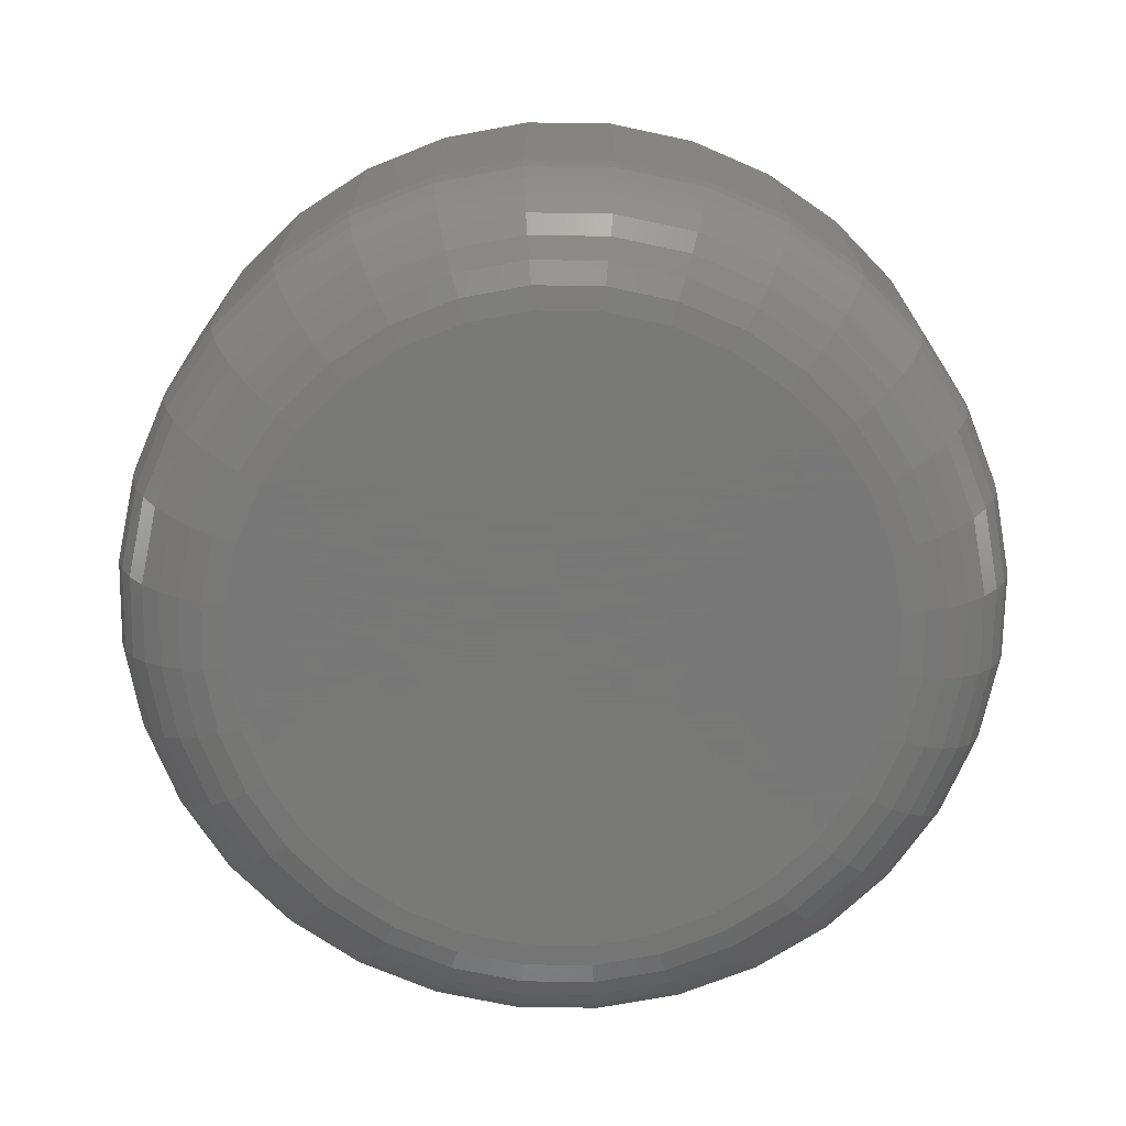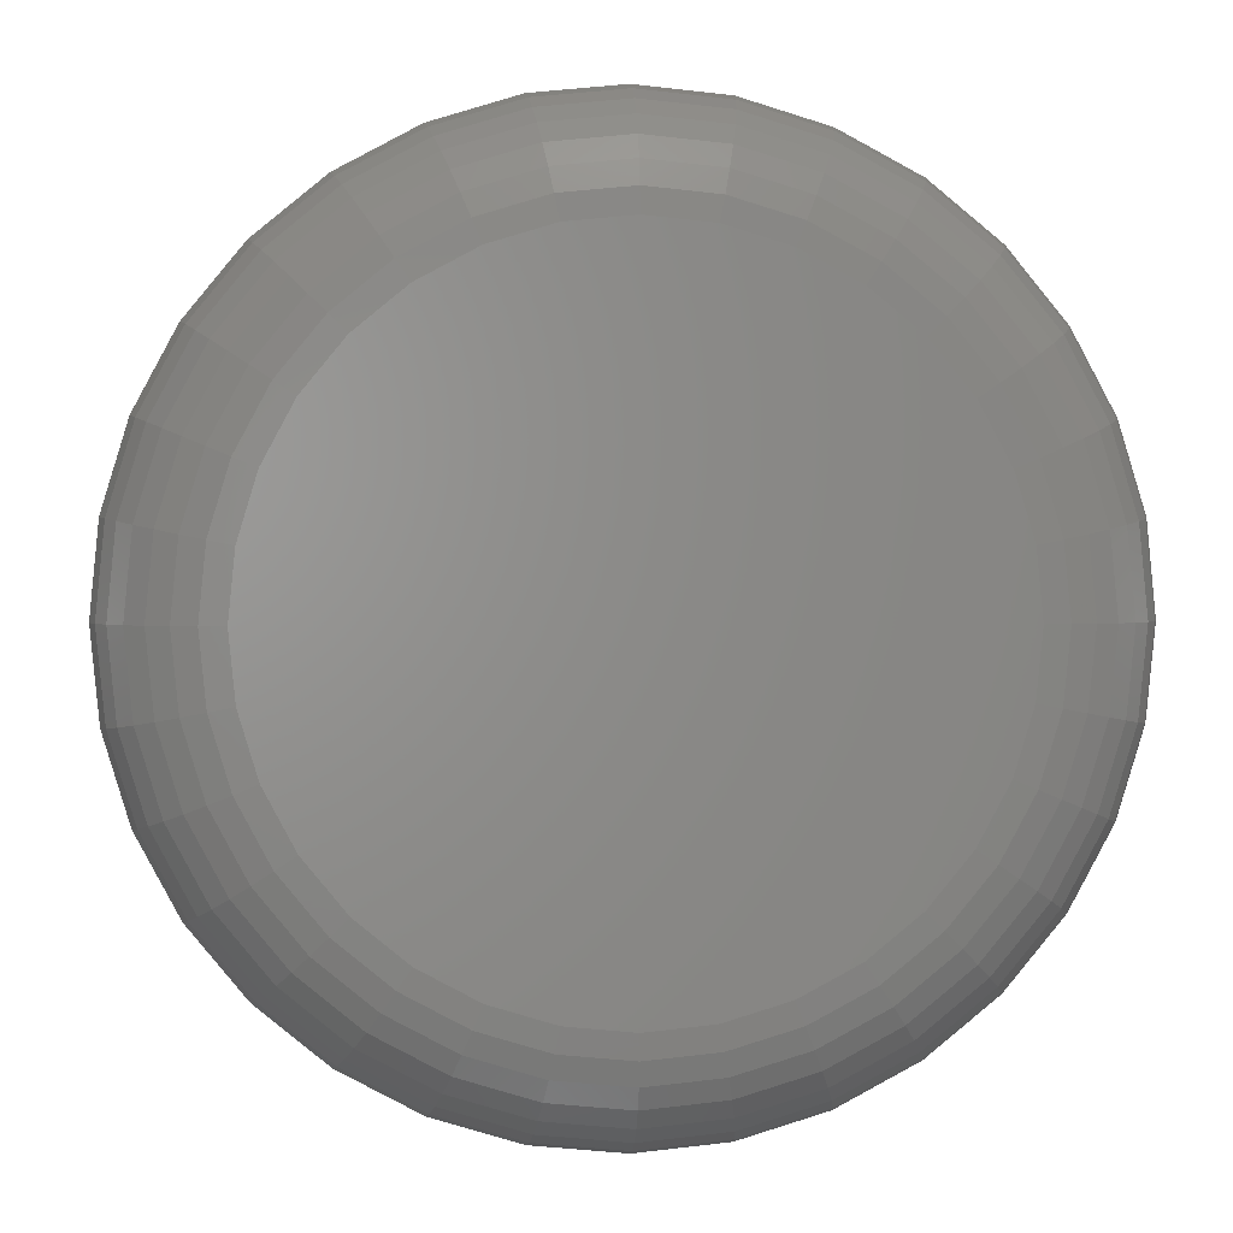
<metadata>
{"format":"stl","ext":"stl","renderer":"f3d","projection":"perspective","resolution":1024,"background":"white","views":[{"elev":-71.5,"azim":94.8,"up":"+Y"},{"elev":1.7,"azim":-4.5,"up":"+Z"}]}
</metadata>
<code>
# stl→obj: 352 verts, 700 faces
v 0.03577 -0.007812 0.7022
v 0.03577 -0.02344 0.7022
v 0.03521 -0.007812 0.6965
v 0.03521 -0.02344 0.6965
v 0.03356 -0.007812 0.6911
v 0.03356 -0.02344 0.6911
v 0.03087 -0.007812 0.686
v 0.03087 -0.02344 0.686
v 0.02725 -0.007812 0.6816
v 0.02725 -0.02344 0.6816
v 0.02283 -0.007812 0.678
v 0.02283 -0.02344 0.678
v 0.0178 -0.007812 0.6753
v 0.0178 -0.02344 0.6753
v 0.01234 -0.007812 0.6737
v 0.01234 -0.02344 0.6737
v 0.006661 -0.007812 0.6731
v 0.006661 -0.02344 0.6731
v 0.0009817 -0.007812 0.6737
v 0.0009817 -0.02344 0.6737
v -0.004479 -0.007812 0.6753
v -0.004479 -0.02344 0.6753
v -0.009512 -0.007812 0.678
v -0.009512 -0.02344 0.678
v -0.01392 -0.007812 0.6816
v -0.01392 -0.02344 0.6816
v -0.01754 -0.007812 0.686
v -0.01754 -0.02344 0.686
v -0.02023 -0.007812 0.6911
v -0.02023 -0.02344 0.6911
v -0.02189 -0.007812 0.6965
v -0.02189 -0.02344 0.6965
v -0.02245 -0.007812 0.7022
v -0.02245 -0.02344 0.7022
v -0.02189 -0.007812 0.7079
v -0.02189 -0.02344 0.7079
v -0.02023 -0.007812 0.7134
v -0.02023 -0.02344 0.7134
v -0.01754 -0.007812 0.7184
v -0.01754 -0.02344 0.7184
v -0.01392 -0.007812 0.7228
v -0.01392 -0.02344 0.7228
v -0.009512 -0.007812 0.7264
v -0.009512 -0.02344 0.7264
v -0.004479 -0.007812 0.7291
v -0.004479 -0.02344 0.7291
v 0.0009817 -0.007812 0.7308
v 0.0009817 -0.02344 0.7308
v 0.006661 -0.007812 0.7313
v 0.006661 -0.02344 0.7313
v 0.01234 -0.007812 0.7308
v 0.01234 -0.02344 0.7308
v 0.0178 -0.007812 0.7291
v 0.0178 -0.02344 0.7291
v 0.02283 -0.007812 0.7264
v 0.02283 -0.02344 0.7264
v 0.02725 -0.007812 0.7228
v 0.02725 -0.02344 0.7228
v 0.03087 -0.007812 0.7184
v 0.03087 -0.02344 0.7184
v 0.03356 -0.007812 0.7134
v 0.03356 -0.02344 0.7134
v 0.03521 -0.007812 0.7079
v 0.03521 -0.02344 0.7079
v 0.006661 -0.03125 0.7235
v 0.002506 -0.03125 0.7231
v -0.00149 -0.03125 0.7219
v 0.01082 -0.03125 0.7231
v 0.01481 -0.03125 0.7219
v -0.005172 -0.03125 0.7199
v 0.01849 -0.03125 0.7199
v -0.0084 -0.03125 0.7173
v 0.02172 -0.03125 0.7173
v -0.01105 -0.03125 0.7141
v 0.02437 -0.03125 0.7141
v -0.01302 -0.03125 0.7104
v 0.02634 -0.03125 0.7104
v -0.01423 -0.03125 0.7064
v 0.02755 -0.03125 0.7064
v 0.02755 -0.03125 0.6981
v -0.01302 -0.03125 0.6941
v 0.02634 -0.03125 0.6941
v -0.01105 -0.03125 0.6904
v 0.02437 -0.03125 0.6904
v -0.0084 -0.03125 0.6872
v 0.02172 -0.03125 0.6872
v -0.005172 -0.03125 0.6845
v 0.01849 -0.03125 0.6845
v -0.00149 -0.03125 0.6825
v 0.01481 -0.03125 0.6825
v 0.002506 -0.03125 0.6813
v 0.006661 -0.03125 0.6809
v 0.01082 -0.03125 0.6813
v 0.02796 -0.03125 0.7022
v -0.01464 -0.03125 0.7022
v -0.01423 -0.03125 0.6981
v -0.01616 -0.0311 0.7022
v -0.01572 -0.0311 0.7067
v -0.01763 -0.03066 0.7022
v -0.01716 -0.03066 0.707
v -0.01898 -0.02993 0.7022
v -0.01849 -0.02993 0.7072
v -0.02016 -0.02896 0.7022
v -0.01965 -0.02896 0.7075
v -0.02113 -0.02778 0.7022
v -0.0206 -0.02778 0.7076
v -0.02186 -0.02643 0.7022
v -0.02131 -0.02643 0.7078
v -0.0223 -0.02496 0.7022
v -0.02174 -0.02496 0.7079
v 0.02905 -0.0311 0.7067
v 0.02948 -0.0311 0.7022
v 0.03048 -0.03066 0.707
v 0.03095 -0.03066 0.7022
v 0.03181 -0.02993 0.7072
v 0.0323 -0.02993 0.7022
v 0.03297 -0.02896 0.7075
v 0.03348 -0.02896 0.7022
v 0.03392 -0.02778 0.7076
v 0.03446 -0.02778 0.7022
v 0.03463 -0.02643 0.7078
v 0.03518 -0.02643 0.7022
v 0.03507 -0.02496 0.7079
v 0.03562 -0.02496 0.7022
v 0.02775 -0.0311 0.711
v 0.0291 -0.03066 0.7115
v 0.03035 -0.02993 0.712
v 0.03144 -0.02896 0.7125
v 0.03234 -0.02778 0.7129
v 0.03301 -0.02643 0.7131
v 0.03342 -0.02496 0.7133
v 0.02564 -0.0311 0.7149
v 0.02686 -0.03066 0.7157
v 0.02798 -0.02993 0.7165
v 0.02896 -0.02896 0.7171
v 0.02977 -0.02778 0.7177
v 0.03037 -0.02643 0.7181
v 0.03074 -0.02496 0.7183
v 0.0228 -0.0311 0.7184
v 0.02384 -0.03066 0.7194
v 0.02479 -0.02993 0.7204
v 0.02563 -0.02896 0.7212
v 0.02632 -0.02778 0.7219
v 0.02683 -0.02643 0.7224
v 0.02714 -0.02496 0.7227
v 0.01934 -0.0311 0.7212
v 0.02016 -0.03066 0.7224
v 0.02091 -0.02993 0.7235
v 0.02156 -0.02896 0.7245
v 0.0221 -0.02778 0.7253
v 0.0225 -0.02643 0.7259
v 0.02275 -0.02496 0.7263
v 0.0154 -0.0311 0.7233
v 0.01596 -0.03066 0.7247
v 0.01647 -0.02993 0.7259
v 0.01693 -0.02896 0.727
v 0.0173 -0.02778 0.7279
v 0.01757 -0.02643 0.7286
v 0.01774 -0.02496 0.729
v 0.01111 -0.0311 0.7246
v 0.0114 -0.03066 0.726
v 0.01166 -0.02993 0.7274
v 0.01189 -0.02896 0.7285
v 0.01208 -0.02778 0.7295
v 0.01222 -0.02643 0.7302
v 0.01231 -0.02496 0.7306
v 0.006661 -0.0311 0.725
v 0.006661 -0.03066 0.7265
v 0.006661 -0.02993 0.7279
v 0.006661 -0.02896 0.729
v 0.006661 -0.02778 0.73
v 0.006661 -0.02643 0.7307
v 0.006661 -0.02496 0.7312
v 0.002209 -0.0311 0.7246
v 0.001923 -0.03066 0.726
v 0.001659 -0.02993 0.7274
v 0.001428 -0.02896 0.7285
v 0.001239 -0.02778 0.7295
v 0.001098 -0.02643 0.7302
v 0.001011 -0.02496 0.7306
v -0.002073 -0.0311 0.7233
v -0.002634 -0.03066 0.7247
v -0.003151 -0.02993 0.7259
v -0.003604 -0.02896 0.727
v -0.003976 -0.02778 0.7279
v -0.004252 -0.02643 0.7286
v -0.004422 -0.02496 0.729
v -0.006019 -0.0311 0.7212
v -0.006833 -0.03066 0.7224
v -0.007583 -0.02993 0.7235
v -0.008241 -0.02896 0.7245
v -0.008781 -0.02778 0.7253
v -0.009182 -0.02643 0.7259
v -0.009429 -0.02496 0.7263
v -0.009477 -0.0311 0.7184
v -0.01051 -0.03066 0.7194
v -0.01147 -0.02993 0.7204
v -0.01231 -0.02896 0.7212
v -0.01299 -0.02778 0.7219
v -0.0135 -0.02643 0.7224
v -0.01382 -0.02496 0.7227
v -0.01232 -0.0311 0.7149
v -0.01353 -0.03066 0.7157
v -0.01466 -0.02993 0.7165
v -0.01564 -0.02896 0.7171
v -0.01645 -0.02778 0.7177
v -0.01705 -0.02643 0.7181
v -0.01742 -0.02496 0.7183
v -0.01442 -0.0311 0.711
v -0.01578 -0.03066 0.7115
v -0.01703 -0.02993 0.712
v -0.01812 -0.02896 0.7125
v -0.01902 -0.02778 0.7129
v -0.01969 -0.02643 0.7131
v -0.0201 -0.02496 0.7133
v 0.02905 -0.0311 0.6978
v 0.03048 -0.03066 0.6975
v 0.03181 -0.02993 0.6972
v 0.03297 -0.02896 0.697
v 0.03392 -0.02778 0.6968
v 0.03463 -0.02643 0.6967
v 0.03507 -0.02496 0.6966
v -0.01572 -0.0311 0.6978
v -0.01716 -0.03066 0.6975
v -0.01849 -0.02993 0.6972
v -0.01965 -0.02896 0.697
v -0.0206 -0.02778 0.6968
v -0.02131 -0.02643 0.6967
v -0.02174 -0.02496 0.6966
v -0.01442 -0.0311 0.6935
v -0.01578 -0.03066 0.6929
v -0.01703 -0.02993 0.6924
v -0.01812 -0.02896 0.692
v -0.01902 -0.02778 0.6916
v -0.01969 -0.02643 0.6913
v -0.0201 -0.02496 0.6911
v -0.01232 -0.0311 0.6895
v -0.01353 -0.03066 0.6887
v -0.01466 -0.02993 0.688
v -0.01564 -0.02896 0.6873
v -0.01645 -0.02778 0.6868
v -0.01705 -0.02643 0.6864
v -0.01742 -0.02496 0.6861
v -0.009477 -0.0311 0.6861
v -0.01051 -0.03066 0.685
v -0.01147 -0.02993 0.6841
v -0.01231 -0.02896 0.6833
v -0.01299 -0.02778 0.6826
v -0.0135 -0.02643 0.6821
v -0.01382 -0.02496 0.6817
v -0.006019 -0.0311 0.6832
v -0.006833 -0.03066 0.682
v -0.007583 -0.02993 0.6809
v -0.008241 -0.02896 0.6799
v -0.008781 -0.02778 0.6791
v -0.009182 -0.02643 0.6785
v -0.009429 -0.02496 0.6781
v -0.002073 -0.0311 0.6811
v -0.002634 -0.03066 0.6798
v -0.003151 -0.02993 0.6785
v -0.003604 -0.02896 0.6774
v -0.003976 -0.02778 0.6765
v -0.004252 -0.02643 0.6759
v -0.004422 -0.02496 0.6755
v 0.002209 -0.0311 0.6798
v 0.001923 -0.03066 0.6784
v 0.001659 -0.02993 0.6771
v 0.001428 -0.02896 0.6759
v 0.001239 -0.02778 0.675
v 0.001098 -0.02643 0.6743
v 0.001011 -0.02496 0.6738
v 0.006661 -0.0311 0.6794
v 0.006661 -0.03066 0.6779
v 0.006661 -0.02993 0.6766
v 0.006661 -0.02896 0.6754
v 0.006661 -0.02778 0.6744
v 0.006661 -0.02643 0.6737
v 0.006661 -0.02496 0.6733
v 0.01111 -0.0311 0.6798
v 0.0114 -0.03066 0.6784
v 0.01166 -0.02993 0.6771
v 0.01189 -0.02896 0.6759
v 0.01208 -0.02778 0.675
v 0.01222 -0.02643 0.6743
v 0.01231 -0.02496 0.6738
v 0.0154 -0.0311 0.6811
v 0.01596 -0.03066 0.6798
v 0.01647 -0.02993 0.6785
v 0.01693 -0.02896 0.6774
v 0.0173 -0.02778 0.6765
v 0.01757 -0.02643 0.6759
v 0.01774 -0.02496 0.6755
v 0.01934 -0.0311 0.6832
v 0.02016 -0.03066 0.682
v 0.02091 -0.02993 0.6809
v 0.02156 -0.02896 0.6799
v 0.0221 -0.02778 0.6791
v 0.0225 -0.02643 0.6785
v 0.02275 -0.02496 0.6781
v 0.0228 -0.0311 0.6861
v 0.02384 -0.03066 0.685
v 0.02479 -0.02993 0.6841
v 0.02563 -0.02896 0.6833
v 0.02632 -0.02778 0.6826
v 0.02683 -0.02643 0.6821
v 0.02714 -0.02496 0.6817
v 0.02564 -0.0311 0.6895
v 0.02686 -0.03066 0.6887
v 0.02798 -0.02993 0.688
v 0.02896 -0.02896 0.6873
v 0.02977 -0.02778 0.6868
v 0.03037 -0.02643 0.6864
v 0.03074 -0.02496 0.6861
v 0.02775 -0.0311 0.6935
v 0.0291 -0.03066 0.6929
v 0.03035 -0.02993 0.6924
v 0.03144 -0.02896 0.692
v 0.03234 -0.02778 0.6916
v 0.03301 -0.02643 0.6913
v 0.03342 -0.02496 0.6911
v -0.00149 3.565e-17 0.7219
v 0.002506 3.594e-17 0.7231
v 0.006661 3.62e-17 0.7235
v 0.01082 3.64e-17 0.7231
v 0.01481 3.656e-17 0.7219
v -0.005172 3.534e-17 0.7199
v 0.01849 3.665e-17 0.7199
v -0.0084 3.501e-17 0.7173
v 0.02172 3.669e-17 0.7173
v -0.01105 3.469e-17 0.7141
v 0.02437 3.665e-17 0.7141
v -0.01302 3.437e-17 0.7104
v 0.02634 3.656e-17 0.7104
v -0.01423 3.409e-17 0.7064
v 0.02755 3.64e-17 0.7064
v 0.02634 3.565e-17 0.6941
v -0.01302 3.347e-17 0.6941
v 0.02755 3.594e-17 0.6981
v -0.01105 3.337e-17 0.6904
v 0.02437 3.534e-17 0.6904
v -0.0084 3.334e-17 0.6872
v 0.02172 3.501e-17 0.6872
v -0.005172 3.337e-17 0.6845
v 0.01849 3.469e-17 0.6845
v -0.00149 3.347e-17 0.6825
v 0.01481 3.437e-17 0.6825
v 0.002506 3.362e-17 0.6813
v 0.006661 3.383e-17 0.6809
v 0.01082 3.409e-17 0.6813
v -0.01423 3.362e-17 0.6981
v -0.01464 3.383e-17 0.7022
v 0.02796 3.62e-17 0.7022
f 1 2 3
f 3 2 4
f 3 4 5
f 5 4 6
f 5 6 7
f 7 6 8
f 7 8 9
f 9 8 10
f 9 10 11
f 11 10 12
f 11 12 13
f 13 12 14
f 13 14 15
f 15 14 16
f 15 16 17
f 17 16 18
f 17 18 19
f 19 18 20
f 19 20 21
f 21 20 22
f 21 22 23
f 23 22 24
f 23 24 25
f 25 24 26
f 25 26 27
f 27 26 28
f 27 28 29
f 29 28 30
f 29 30 31
f 31 30 32
f 31 32 33
f 33 32 34
f 33 34 35
f 35 34 36
f 35 36 37
f 37 36 38
f 37 38 39
f 39 38 40
f 39 40 41
f 41 40 42
f 41 42 43
f 43 42 44
f 43 44 45
f 45 44 46
f 45 46 47
f 47 46 48
f 47 48 49
f 49 48 50
f 49 50 51
f 51 50 52
f 51 52 53
f 53 52 54
f 53 54 55
f 55 54 56
f 55 56 57
f 57 56 58
f 57 58 59
f 59 58 60
f 59 60 61
f 61 60 62
f 61 62 63
f 63 62 64
f 63 64 1
f 1 64 2
f 65 66 67
f 68 65 67
f 68 67 69
f 69 67 70
f 69 70 71
f 71 70 72
f 71 72 73
f 73 72 74
f 73 74 75
f 75 74 76
f 75 76 77
f 77 76 78
f 77 78 79
f 80 81 82
f 82 81 83
f 82 83 84
f 84 83 85
f 84 85 86
f 86 85 87
f 86 87 88
f 88 87 89
f 88 89 90
f 90 89 91
f 90 91 92
f 90 92 93
f 79 78 94
f 94 78 95
f 94 95 80
f 80 95 96
f 80 96 81
f 95 78 97
f 97 78 98
f 97 98 99
f 99 98 100
f 99 100 101
f 101 100 102
f 101 102 103
f 103 102 104
f 103 104 105
f 105 104 106
f 105 106 107
f 107 106 108
f 107 108 109
f 109 108 110
f 109 110 34
f 34 110 36
f 79 94 111
f 111 94 112
f 111 112 113
f 113 112 114
f 113 114 115
f 115 114 116
f 115 116 117
f 117 116 118
f 117 118 119
f 119 118 120
f 119 120 121
f 121 120 122
f 121 122 123
f 123 122 124
f 123 124 64
f 64 124 2
f 77 79 125
f 125 79 111
f 125 111 126
f 126 111 113
f 126 113 127
f 127 113 115
f 127 115 128
f 128 115 117
f 128 117 129
f 129 117 119
f 129 119 130
f 130 119 121
f 130 121 131
f 131 121 123
f 131 123 62
f 62 123 64
f 75 77 132
f 132 77 125
f 132 125 133
f 133 125 126
f 133 126 134
f 134 126 127
f 134 127 135
f 135 127 128
f 135 128 136
f 136 128 129
f 136 129 137
f 137 129 130
f 137 130 138
f 138 130 131
f 138 131 60
f 60 131 62
f 73 75 139
f 139 75 132
f 139 132 140
f 140 132 133
f 140 133 141
f 141 133 134
f 141 134 142
f 142 134 135
f 142 135 143
f 143 135 136
f 143 136 144
f 144 136 137
f 144 137 145
f 145 137 138
f 145 138 58
f 58 138 60
f 71 73 146
f 146 73 139
f 146 139 147
f 147 139 140
f 147 140 148
f 148 140 141
f 148 141 149
f 149 141 142
f 149 142 150
f 150 142 143
f 150 143 151
f 151 143 144
f 151 144 152
f 152 144 145
f 152 145 56
f 56 145 58
f 69 71 153
f 153 71 146
f 153 146 154
f 154 146 147
f 154 147 155
f 155 147 148
f 155 148 156
f 156 148 149
f 156 149 157
f 157 149 150
f 157 150 158
f 158 150 151
f 158 151 159
f 159 151 152
f 159 152 54
f 54 152 56
f 68 69 160
f 160 69 153
f 160 153 161
f 161 153 154
f 161 154 162
f 162 154 155
f 162 155 163
f 163 155 156
f 163 156 164
f 164 156 157
f 164 157 165
f 165 157 158
f 165 158 166
f 166 158 159
f 166 159 52
f 52 159 54
f 65 68 167
f 167 68 160
f 167 160 168
f 168 160 161
f 168 161 169
f 169 161 162
f 169 162 170
f 170 162 163
f 170 163 171
f 171 163 164
f 171 164 172
f 172 164 165
f 172 165 173
f 173 165 166
f 173 166 50
f 50 166 52
f 66 65 174
f 174 65 167
f 174 167 175
f 175 167 168
f 175 168 176
f 176 168 169
f 176 169 177
f 177 169 170
f 177 170 178
f 178 170 171
f 178 171 179
f 179 171 172
f 179 172 180
f 180 172 173
f 180 173 48
f 48 173 50
f 67 66 181
f 181 66 174
f 181 174 182
f 182 174 175
f 182 175 183
f 183 175 176
f 183 176 184
f 184 176 177
f 184 177 185
f 185 177 178
f 185 178 186
f 186 178 179
f 186 179 187
f 187 179 180
f 187 180 46
f 46 180 48
f 70 67 188
f 188 67 181
f 188 181 189
f 189 181 182
f 189 182 190
f 190 182 183
f 190 183 191
f 191 183 184
f 191 184 192
f 192 184 185
f 192 185 193
f 193 185 186
f 193 186 194
f 194 186 187
f 194 187 44
f 44 187 46
f 72 70 195
f 195 70 188
f 195 188 196
f 196 188 189
f 196 189 197
f 197 189 190
f 197 190 198
f 198 190 191
f 198 191 199
f 199 191 192
f 199 192 200
f 200 192 193
f 200 193 201
f 201 193 194
f 201 194 42
f 42 194 44
f 74 72 202
f 202 72 195
f 202 195 203
f 203 195 196
f 203 196 204
f 204 196 197
f 204 197 205
f 205 197 198
f 205 198 206
f 206 198 199
f 206 199 207
f 207 199 200
f 207 200 208
f 208 200 201
f 208 201 40
f 40 201 42
f 76 74 209
f 209 74 202
f 209 202 210
f 210 202 203
f 210 203 211
f 211 203 204
f 211 204 212
f 212 204 205
f 212 205 213
f 213 205 206
f 213 206 214
f 214 206 207
f 214 207 215
f 215 207 208
f 215 208 38
f 38 208 40
f 78 76 98
f 98 76 209
f 98 209 100
f 100 209 210
f 100 210 102
f 102 210 211
f 102 211 104
f 104 211 212
f 104 212 106
f 106 212 213
f 106 213 108
f 108 213 214
f 108 214 110
f 110 214 215
f 110 215 36
f 36 215 38
f 94 80 112
f 112 80 216
f 112 216 114
f 114 216 217
f 114 217 116
f 116 217 218
f 116 218 118
f 118 218 219
f 118 219 120
f 120 219 220
f 120 220 122
f 122 220 221
f 122 221 124
f 124 221 222
f 124 222 2
f 2 222 4
f 96 95 223
f 223 95 97
f 223 97 224
f 224 97 99
f 224 99 225
f 225 99 101
f 225 101 226
f 226 101 103
f 226 103 227
f 227 103 105
f 227 105 228
f 228 105 107
f 228 107 229
f 229 107 109
f 229 109 32
f 32 109 34
f 81 96 230
f 230 96 223
f 230 223 231
f 231 223 224
f 231 224 232
f 232 224 225
f 232 225 233
f 233 225 226
f 233 226 234
f 234 226 227
f 234 227 235
f 235 227 228
f 235 228 236
f 236 228 229
f 236 229 30
f 30 229 32
f 83 81 237
f 237 81 230
f 237 230 238
f 238 230 231
f 238 231 239
f 239 231 232
f 239 232 240
f 240 232 233
f 240 233 241
f 241 233 234
f 241 234 242
f 242 234 235
f 242 235 243
f 243 235 236
f 243 236 28
f 28 236 30
f 85 83 244
f 244 83 237
f 244 237 245
f 245 237 238
f 245 238 246
f 246 238 239
f 246 239 247
f 247 239 240
f 247 240 248
f 248 240 241
f 248 241 249
f 249 241 242
f 249 242 250
f 250 242 243
f 250 243 26
f 26 243 28
f 87 85 251
f 251 85 244
f 251 244 252
f 252 244 245
f 252 245 253
f 253 245 246
f 253 246 254
f 254 246 247
f 254 247 255
f 255 247 248
f 255 248 256
f 256 248 249
f 256 249 257
f 257 249 250
f 257 250 24
f 24 250 26
f 89 87 258
f 258 87 251
f 258 251 259
f 259 251 252
f 259 252 260
f 260 252 253
f 260 253 261
f 261 253 254
f 261 254 262
f 262 254 255
f 262 255 263
f 263 255 256
f 263 256 264
f 264 256 257
f 264 257 22
f 22 257 24
f 91 89 265
f 265 89 258
f 265 258 266
f 266 258 259
f 266 259 267
f 267 259 260
f 267 260 268
f 268 260 261
f 268 261 269
f 269 261 262
f 269 262 270
f 270 262 263
f 270 263 271
f 271 263 264
f 271 264 20
f 20 264 22
f 92 91 272
f 272 91 265
f 272 265 273
f 273 265 266
f 273 266 274
f 274 266 267
f 274 267 275
f 275 267 268
f 275 268 276
f 276 268 269
f 276 269 277
f 277 269 270
f 277 270 278
f 278 270 271
f 278 271 18
f 18 271 20
f 93 92 279
f 279 92 272
f 279 272 280
f 280 272 273
f 280 273 281
f 281 273 274
f 281 274 282
f 282 274 275
f 282 275 283
f 283 275 276
f 283 276 284
f 284 276 277
f 284 277 285
f 285 277 278
f 285 278 16
f 16 278 18
f 90 93 286
f 286 93 279
f 286 279 287
f 287 279 280
f 287 280 288
f 288 280 281
f 288 281 289
f 289 281 282
f 289 282 290
f 290 282 283
f 290 283 291
f 291 283 284
f 291 284 292
f 292 284 285
f 292 285 14
f 14 285 16
f 88 90 293
f 293 90 286
f 293 286 294
f 294 286 287
f 294 287 295
f 295 287 288
f 295 288 296
f 296 288 289
f 296 289 297
f 297 289 290
f 297 290 298
f 298 290 291
f 298 291 299
f 299 291 292
f 299 292 12
f 12 292 14
f 86 88 300
f 300 88 293
f 300 293 301
f 301 293 294
f 301 294 302
f 302 294 295
f 302 295 303
f 303 295 296
f 303 296 304
f 304 296 297
f 304 297 305
f 305 297 298
f 305 298 306
f 306 298 299
f 306 299 10
f 10 299 12
f 84 86 307
f 307 86 300
f 307 300 308
f 308 300 301
f 308 301 309
f 309 301 302
f 309 302 310
f 310 302 303
f 310 303 311
f 311 303 304
f 311 304 312
f 312 304 305
f 312 305 313
f 313 305 306
f 313 306 8
f 8 306 10
f 82 84 314
f 314 84 307
f 314 307 315
f 315 307 308
f 315 308 316
f 316 308 309
f 316 309 317
f 317 309 310
f 317 310 318
f 318 310 311
f 318 311 319
f 319 311 312
f 319 312 320
f 320 312 313
f 320 313 6
f 6 313 8
f 80 82 216
f 216 82 314
f 216 314 217
f 217 314 315
f 217 315 218
f 218 315 316
f 218 316 219
f 219 316 317
f 219 317 220
f 220 317 318
f 220 318 221
f 221 318 319
f 221 319 222
f 222 319 320
f 222 320 4
f 4 320 6
f 321 322 323
f 321 323 324
f 325 321 324
f 326 321 325
f 327 326 325
f 328 326 327
f 329 328 327
f 330 328 329
f 331 330 329
f 332 330 331
f 333 332 331
f 334 332 333
f 335 334 333
f 336 337 338
f 339 337 336
f 340 339 336
f 341 339 340
f 342 341 340
f 343 341 342
f 344 343 342
f 345 343 344
f 346 345 344
f 347 345 346
f 348 347 346
f 349 348 346
f 337 350 338
f 338 350 351
f 338 351 352
f 352 351 334
f 352 334 335
f 351 31 33
f 351 350 31
f 1 338 352
f 1 3 338
f 337 29 31
f 337 31 350
f 339 25 27
f 27 29 339
f 339 29 337
f 345 21 23
f 345 23 343
f 23 341 343
f 347 17 19
f 19 21 347
f 347 21 345
f 346 13 15
f 346 15 349
f 15 348 349
f 344 9 11
f 11 13 344
f 344 13 346
f 336 5 7
f 336 7 340
f 7 342 340
f 3 5 338
f 338 5 336
f 25 339 341
f 341 23 25
f 17 347 348
f 348 15 17
f 9 344 342
f 342 7 9
f 352 63 1
f 352 335 63
f 33 334 351
f 33 35 334
f 333 61 63
f 333 63 335
f 331 57 59
f 59 61 331
f 331 61 333
f 325 53 55
f 325 55 327
f 55 329 327
f 324 49 51
f 51 53 324
f 324 53 325
f 321 45 47
f 321 47 322
f 47 323 322
f 326 41 43
f 43 45 326
f 326 45 321
f 332 37 39
f 332 39 330
f 39 328 330
f 35 37 334
f 334 37 332
f 57 331 329
f 329 55 57
f 49 324 323
f 323 47 49
f 41 326 328
f 328 39 41

</code>
